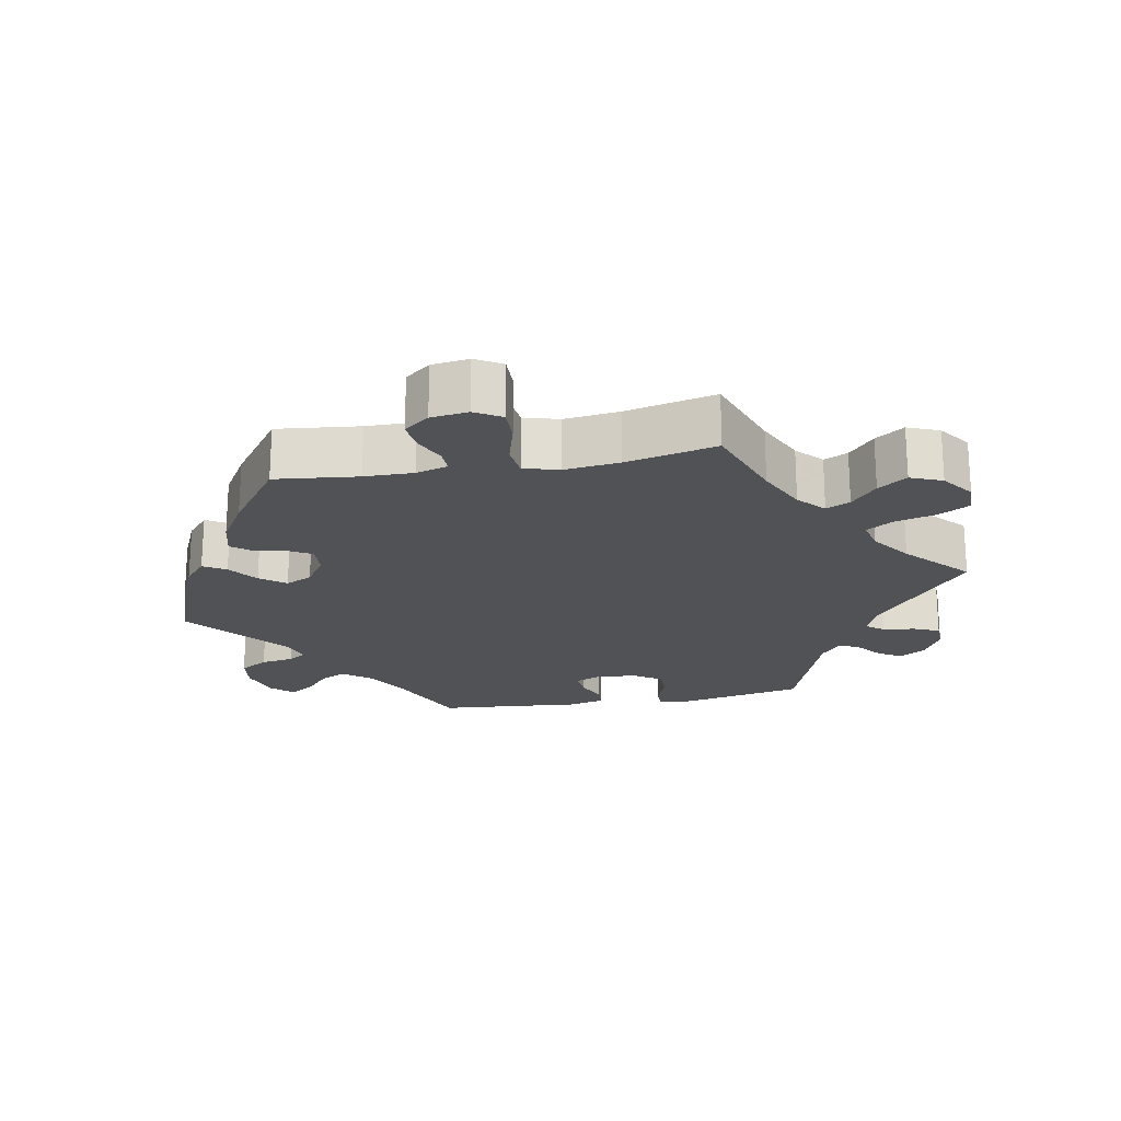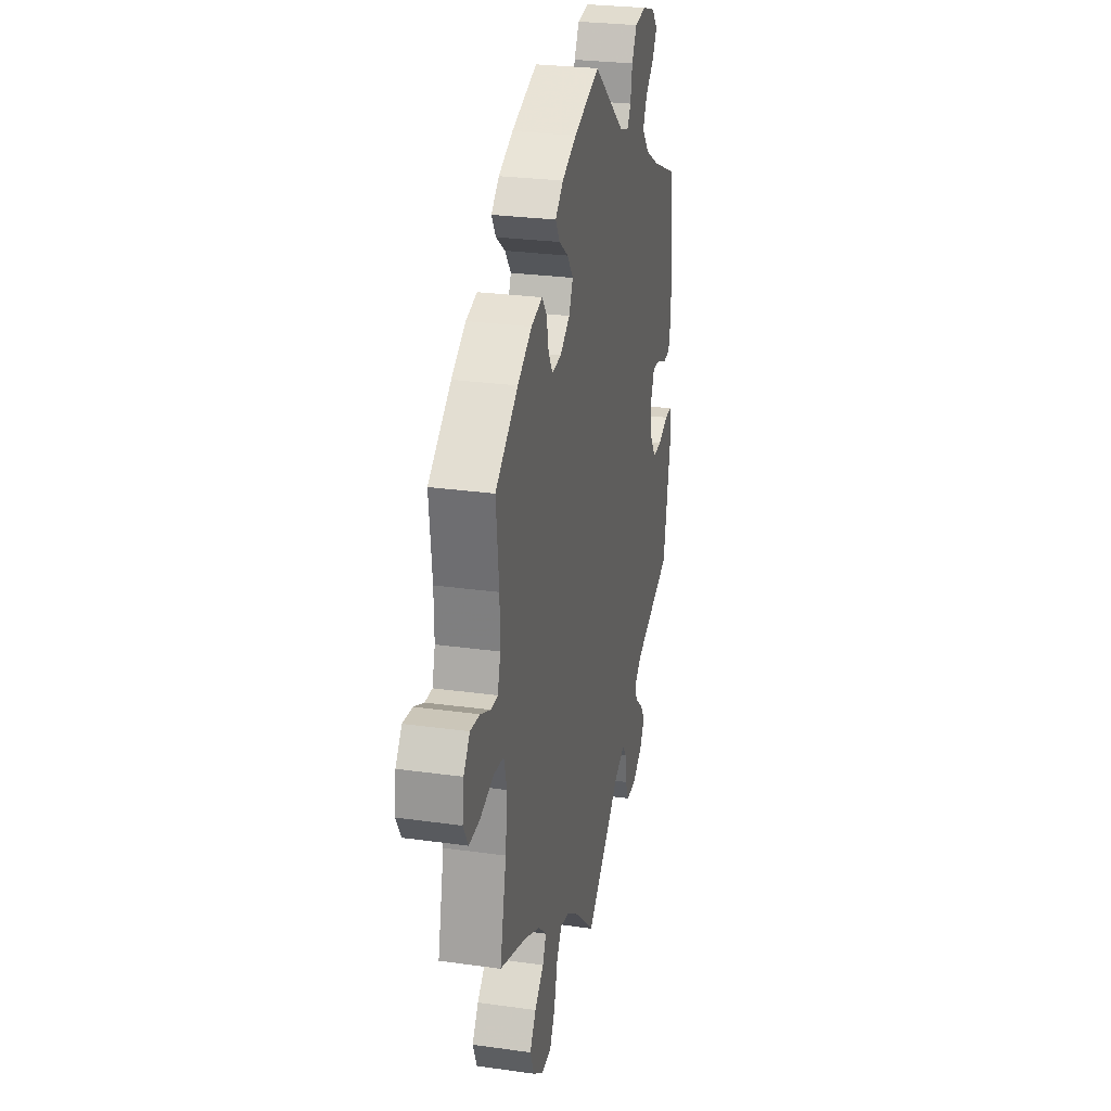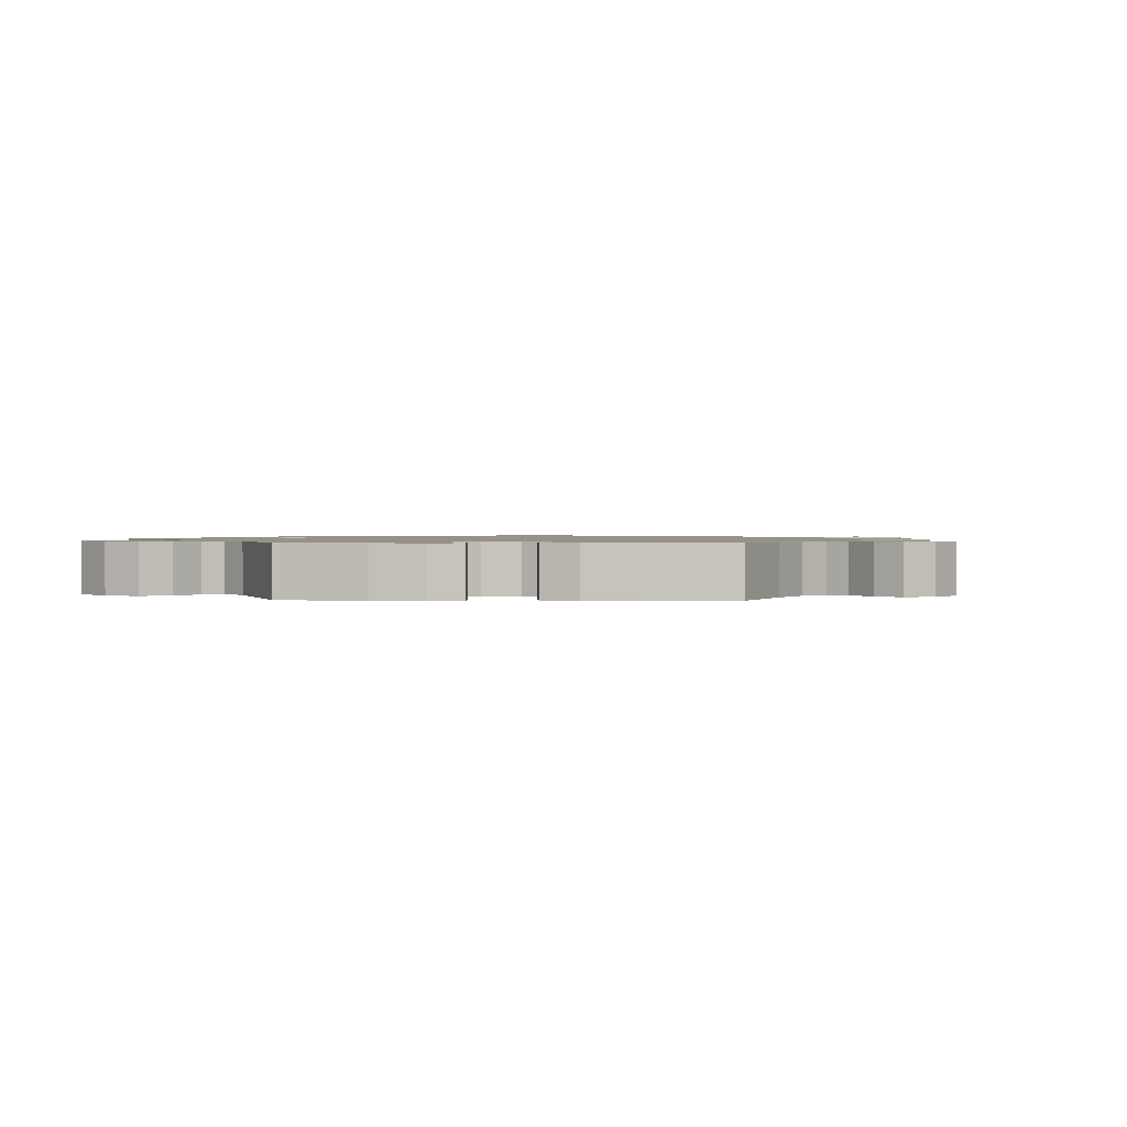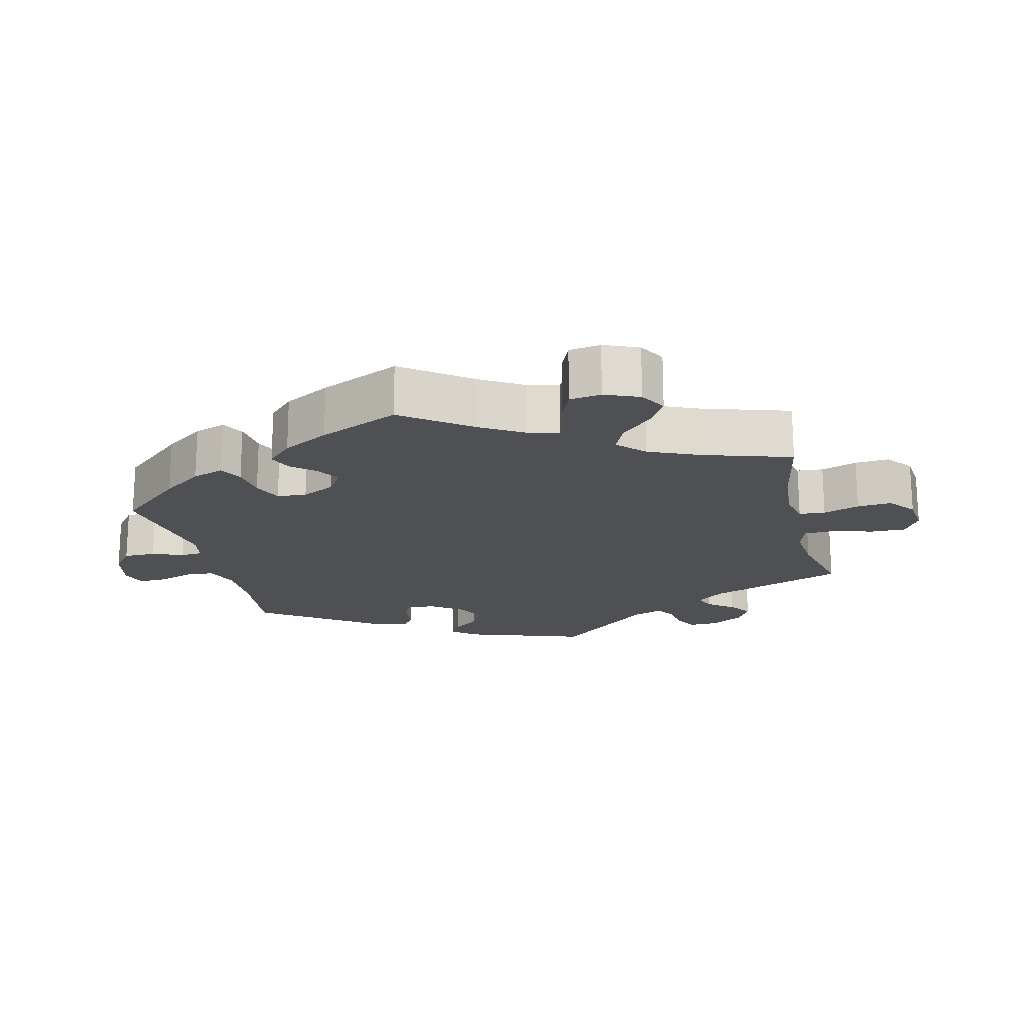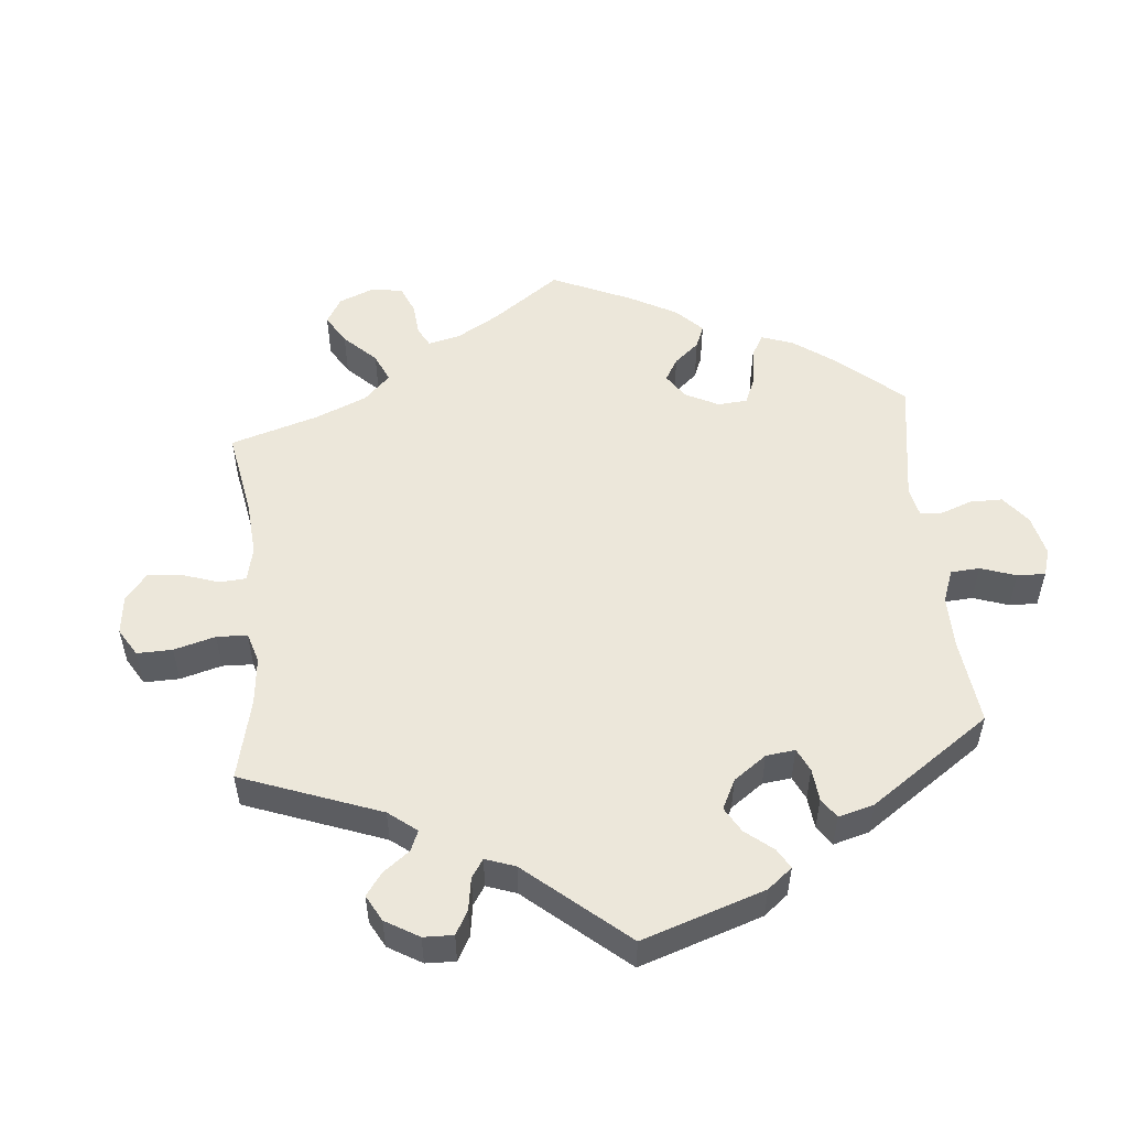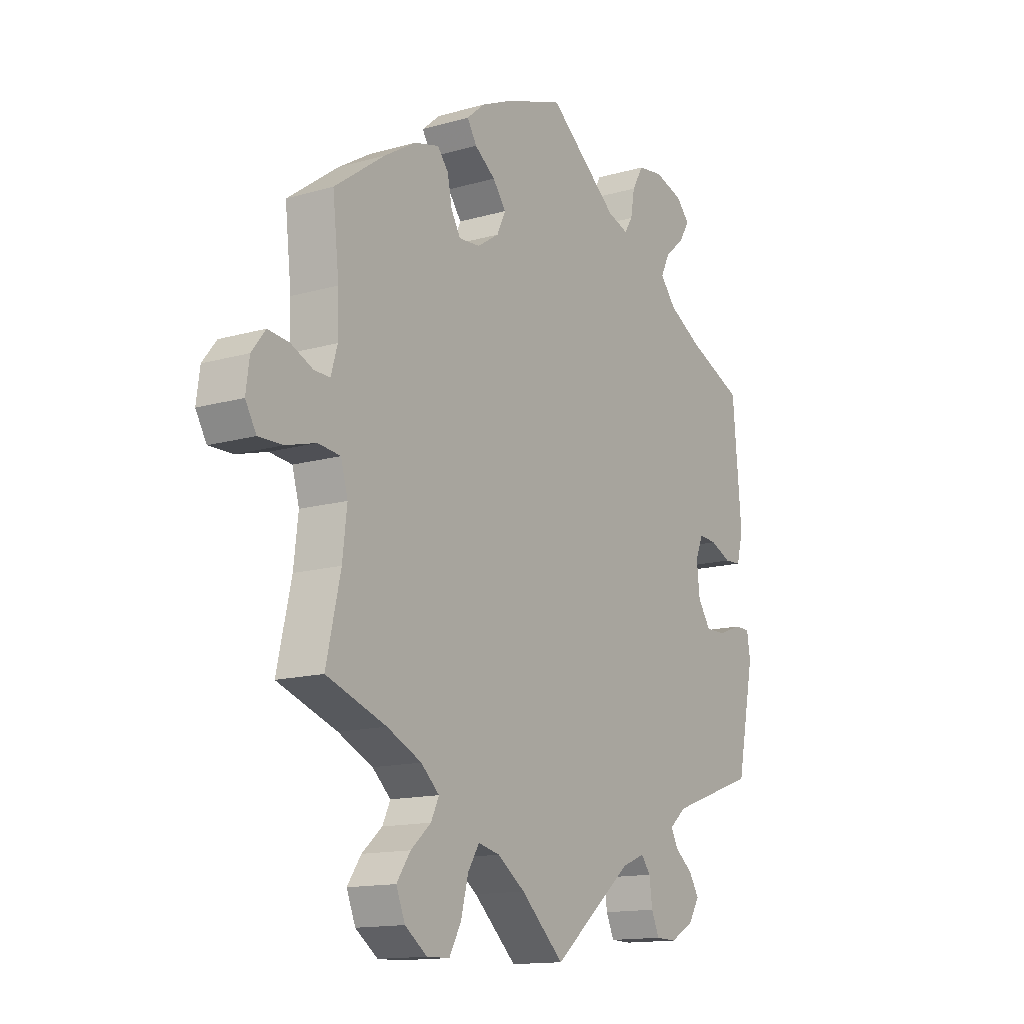
<metadata>
{"format":"obj","ext":"obj","renderer":"f3d","projection":"perspective","resolution":1024,"background":"white","views":[{"elev":-20.9,"azim":100.5,"up":"+Y"},{"elev":27.1,"azim":102.3,"up":"+Z"},{"elev":1.2,"azim":31.8,"up":"+Y"},{"elev":-18.7,"azim":73.6,"up":"+Y"},{"elev":52.5,"azim":-125.3,"up":"+Y"},{"elev":-14.0,"azim":122.6,"up":"+Z"}]}
</metadata>
<code>
v 0.488 0.07 0.172
v 0.487 0.07 0.102
v 0.5 0.07 0.057
v 0.532 0.07 0.058
v 0.576 0.07 0.078
v 0.619 0.07 0.083
v 0.647 0.07 0.047
v 0.654 0.07 -0.006
v 0.632 0.07 -0.044
v 0.583 0.07 -0.043
v 0.522 0.07 -0.026
v 0.477 0.07 -0.031
v 0.463 0.07 -0.081
v 0.472 0.07 -0.159
v 0.501 0.07 -0.288
v 0.38 0.07 -0.331
v 0.31 0.07 -0.364
v 0.273 0.07 -0.398
v 0.289 0.07 -0.432
v 0.33 0.07 -0.468
v 0.358 0.07 -0.509
v 0.34 0.07 -0.554
v 0.295 0.07 -0.587
v 0.249 0.07 -0.586
v 0.225 0.07 -0.542
v 0.21 0.07 -0.483
v 0.187 0.07 -0.446
v 0.143 0.07 -0.456
v 0.087 0.07 -0.496
v 0 0.07 -0.577
v -0.162 0.07 -0.443
v -0.209 0.07 -0.424
v -0.228 0.07 -0.449
v -0.234 0.07 -0.495
v -0.25 0.07 -0.531
v -0.292 0.07 -0.532
v -0.34 0.07 -0.505
v -0.362 0.07 -0.469
v -0.342 0.07 -0.436
v -0.306 0.07 -0.407
v -0.292 0.07 -0.379
v -0.326 0.07 -0.35
v -0.501 0.07 -0.288
v -0.537 0.07 -0.109
v -0.53 0.07 -0.065
v -0.498 0.07 -0.065
v -0.451 0.07 -0.083
v -0.41 0.07 -0.083
v -0.384 0.07 -0.044
v -0.378 0.07 0.013
v -0.394 0.07 0.051
v -0.43 0.07 0.048
v -0.472 0.07 0.029
v -0.506 0.07 0.031
v -0.519 0.07 0.082
v -0.501 0.07 0.289
v -0.386 0.07 0.339
v -0.321 0.07 0.376
v -0.289 0.07 0.415
v -0.307 0.07 0.452
v -0.347 0.07 0.487
v -0.368 0.07 0.521
v -0.341 0.07 0.551
v -0.283 0.07 0.569
v -0.232 0.07 0.562
v -0.209 0.07 0.522
v -0.201 0.07 0.475
v -0.184 0.07 0.449
v -0.142 0.07 0.463
v 0 0.07 0.578
v 0.117 0.07 0.538
v 0.182 0.07 0.509
v 0.218 0.07 0.478
v 0.199 0.07 0.446
v 0.157 0.07 0.415
v 0.13 0.07 0.379
v 0.148 0.07 0.341
v 0.192 0.07 0.312
v 0.235 0.07 0.309
v 0.254 0.07 0.342
v 0.263 0.07 0.388
v 0.285 0.07 0.416
v 0.335 0.07 0.403
v 0.399 0.07 0.364
v 0.501 0.07 0.29
v 0.488 0 0.172
v 0.487 0 0.102
v 0.5 0 0.057
v 0.532 0 0.058
v 0.576 0 0.078
v 0.619 0 0.083
v 0.647 0 0.047
v 0.654 0 -0.006
v 0.632 0 -0.044
v 0.583 0 -0.043
v 0.522 0 -0.026
v 0.477 0 -0.031
v 0.463 0 -0.081
v 0.472 0 -0.159
v 0.501 0 -0.288
v 0.38 0 -0.331
v 0.31 0 -0.364
v 0.273 0 -0.398
v 0.289 0 -0.432
v 0.33 0 -0.468
v 0.358 0 -0.509
v 0.34 0 -0.554
v 0.295 0 -0.587
v 0.249 0 -0.586
v 0.225 0 -0.542
v 0.21 0 -0.483
v 0.187 0 -0.446
v 0.143 0 -0.456
v 0.087 0 -0.496
v 0 0 -0.577
v -0.162 0 -0.443
v -0.209 0 -0.424
v -0.228 0 -0.449
v -0.234 0 -0.495
v -0.25 0 -0.531
v -0.292 0 -0.532
v -0.34 0 -0.505
v -0.362 0 -0.469
v -0.342 0 -0.436
v -0.306 0 -0.407
v -0.292 0 -0.379
v -0.326 0 -0.35
v -0.501 0 -0.288
v -0.537 0 -0.109
v -0.53 0 -0.065
v -0.498 0 -0.065
v -0.451 0 -0.083
v -0.41 0 -0.083
v -0.384 0 -0.044
v -0.378 0 0.013
v -0.394 0 0.051
v -0.43 0 0.048
v -0.472 0 0.029
v -0.506 0 0.031
v -0.519 0 0.082
v -0.501 0 0.289
v -0.386 0 0.339
v -0.321 0 0.376
v -0.289 0 0.415
v -0.307 0 0.452
v -0.347 0 0.487
v -0.368 0 0.521
v -0.341 0 0.551
v -0.283 0 0.569
v -0.232 0 0.562
v -0.209 0 0.522
v -0.201 0 0.475
v -0.184 0 0.449
v -0.142 0 0.463
v 0 0 0.578
v 0.117 0 0.538
v 0.182 0 0.509
v 0.218 0 0.478
v 0.199 0 0.446
v 0.157 0 0.415
v 0.13 0 0.379
v 0.148 0 0.341
v 0.192 0 0.312
v 0.235 0 0.309
v 0.254 0 0.342
v 0.263 0 0.388
v 0.285 0 0.416
v 0.335 0 0.403
v 0.399 0 0.364
v 0.501 0 0.29
f 84 85 1
f 83 84 1 2
f 80 81 82 83
f 79 80 83 2
f 78 79 2 3
f 77 78 3
f 72 73 74 75
f 72 75 76
f 69 70 71 72
f 68 69 72 76
f 64 65 66 67
f 64 67 68
f 63 64 68
f 60 61 62 63
f 59 60 63 68
f 58 59 68 76
f 54 55 56 57
f 52 53 54 57
f 51 52 57 58
f 50 51 58 76
f 44 45 46 47
f 42 43 44 47
f 41 42 47 48
f 37 38 39 40
f 37 40 41
f 36 37 41
f 33 34 35 36
f 32 33 36 41
f 31 32 41 48
f 29 30 31 48
f 23 24 25 26
f 23 26 27
f 22 23 27
f 19 20 21 22
f 18 19 22 27
f 17 18 27 28
f 14 15 16
f 13 14 16 17
f 12 13 17 28
f 8 9 10 11
f 8 11 12
f 7 8 12
f 4 5 6 7
f 3 4 7 12
f 77 3 12 28
f 49 50 76 77
f 48 49 77
f 28 29 48 77
f 86 170 169
f 87 86 169 168
f 168 167 166 165
f 87 168 165 164
f 88 87 164 163
f 88 163 162
f 160 159 158 157
f 161 160 157
f 157 156 155 154
f 161 157 154 153
f 152 151 150 149
f 153 152 149
f 153 149 148
f 148 147 146 145
f 153 148 145 144
f 161 153 144 143
f 142 141 140 139
f 142 139 138 137
f 143 142 137 136
f 161 143 136 135
f 132 131 130 129
f 132 129 128 127
f 133 132 127 126
f 125 124 123 122
f 126 125 122
f 126 122 121
f 121 120 119 118
f 126 121 118 117
f 133 126 117 116
f 133 116 115 114
f 111 110 109 108
f 112 111 108
f 112 108 107
f 107 106 105 104
f 112 107 104 103
f 113 112 103 102
f 101 100 99
f 102 101 99 98
f 113 102 98 97
f 96 95 94 93
f 97 96 93
f 97 93 92
f 92 91 90 89
f 97 92 89 88
f 113 97 88 162
f 162 161 135 134
f 162 134 133
f 162 133 114 113
f 1 86 87 2
f 2 87 88 3
f 3 88 89 4
f 4 89 90 5
f 5 90 91 6
f 6 91 92 7
f 7 92 93 8
f 8 93 94 9
f 9 94 95 10
f 10 95 96 11
f 11 96 97 12
f 12 97 98 13
f 13 98 99 14
f 14 99 100 15
f 15 100 101 16
f 16 101 102 17
f 17 102 103 18
f 18 103 104 19
f 19 104 105 20
f 20 105 106 21
f 21 106 107 22
f 22 107 108 23
f 23 108 109 24
f 24 109 110 25
f 25 110 111 26
f 26 111 112 27
f 27 112 113 28
f 28 113 114 29
f 29 114 115 30
f 30 115 116 31
f 31 116 117 32
f 32 117 118 33
f 33 118 119 34
f 34 119 120 35
f 35 120 121 36
f 36 121 122 37
f 37 122 123 38
f 38 123 124 39
f 39 124 125 40
f 40 125 126 41
f 41 126 127 42
f 42 127 128 43
f 43 128 129 44
f 44 129 130 45
f 45 130 131 46
f 46 131 132 47
f 47 132 133 48
f 48 133 134 49
f 49 134 135 50
f 50 135 136 51
f 51 136 137 52
f 52 137 138 53
f 53 138 139 54
f 54 139 140 55
f 55 140 141 56
f 56 141 142 57
f 57 142 143 58
f 58 143 144 59
f 59 144 145 60
f 60 145 146 61
f 61 146 147 62
f 62 147 148 63
f 63 148 149 64
f 64 149 150 65
f 65 150 151 66
f 66 151 152 67
f 67 152 153 68
f 68 153 154 69
f 69 154 155 70
f 70 155 156 71
f 71 156 157 72
f 72 157 158 73
f 73 158 159 74
f 74 159 160 75
f 75 160 161 76
f 76 161 162 77
f 77 162 163 78
f 78 163 164 79
f 79 164 165 80
f 80 165 166 81
f 81 166 167 82
f 82 167 168 83
f 83 168 169 84
f 84 169 170 85
f 85 170 86 1

</code>
